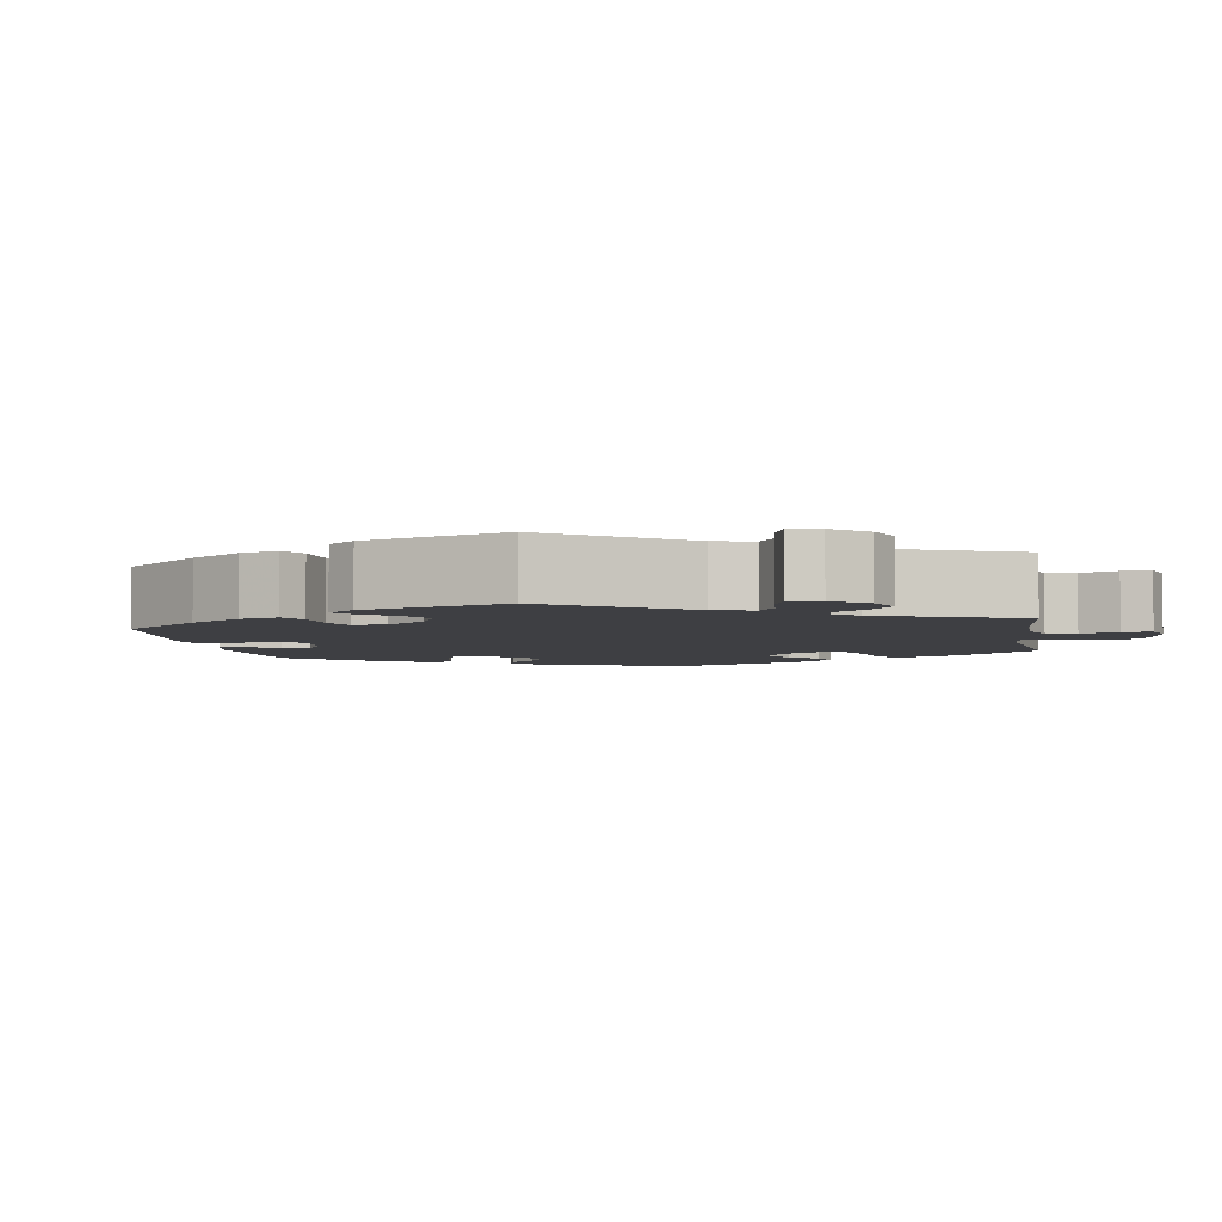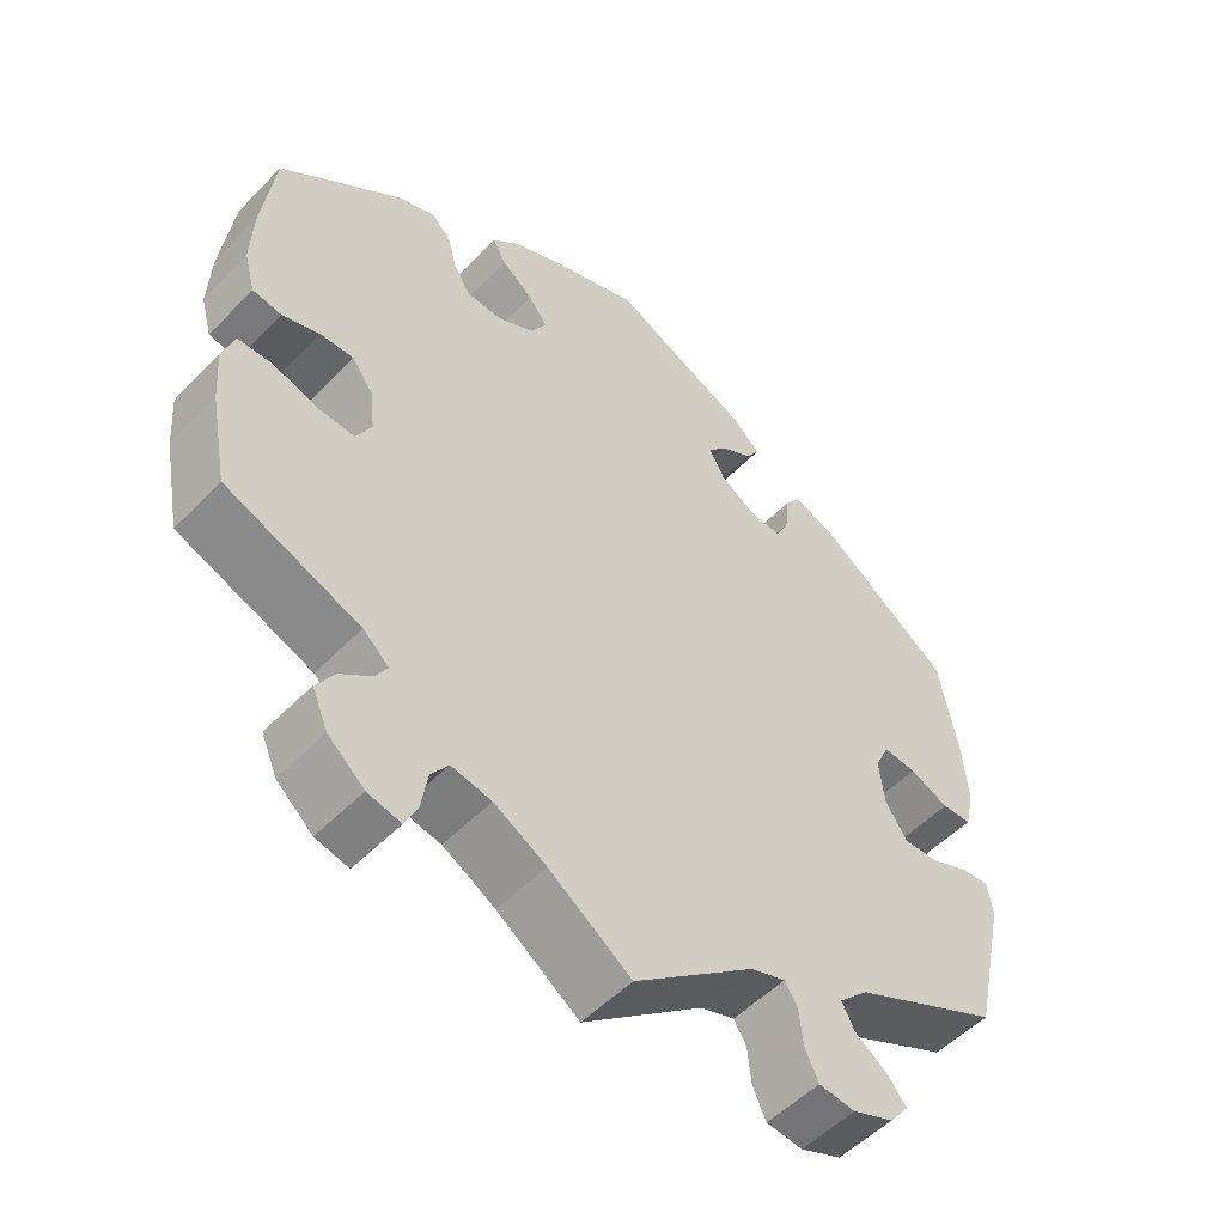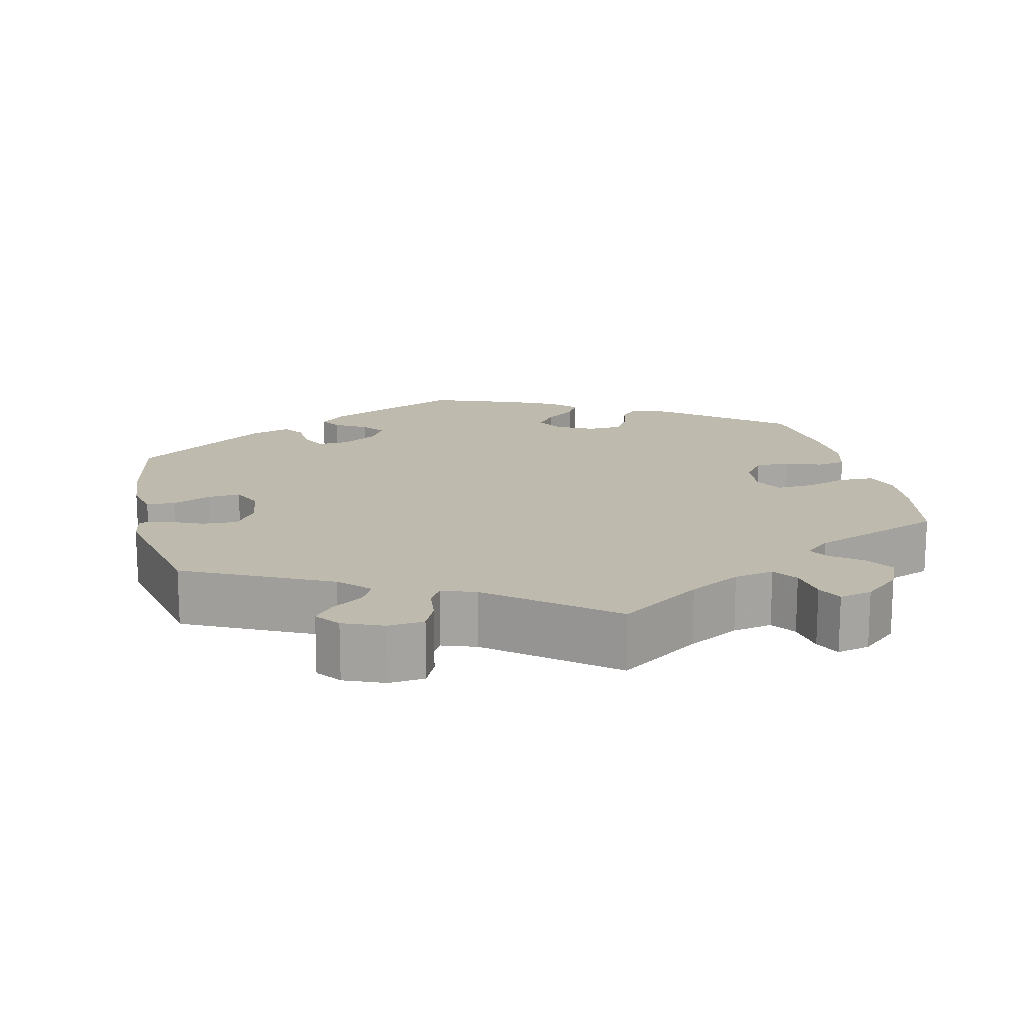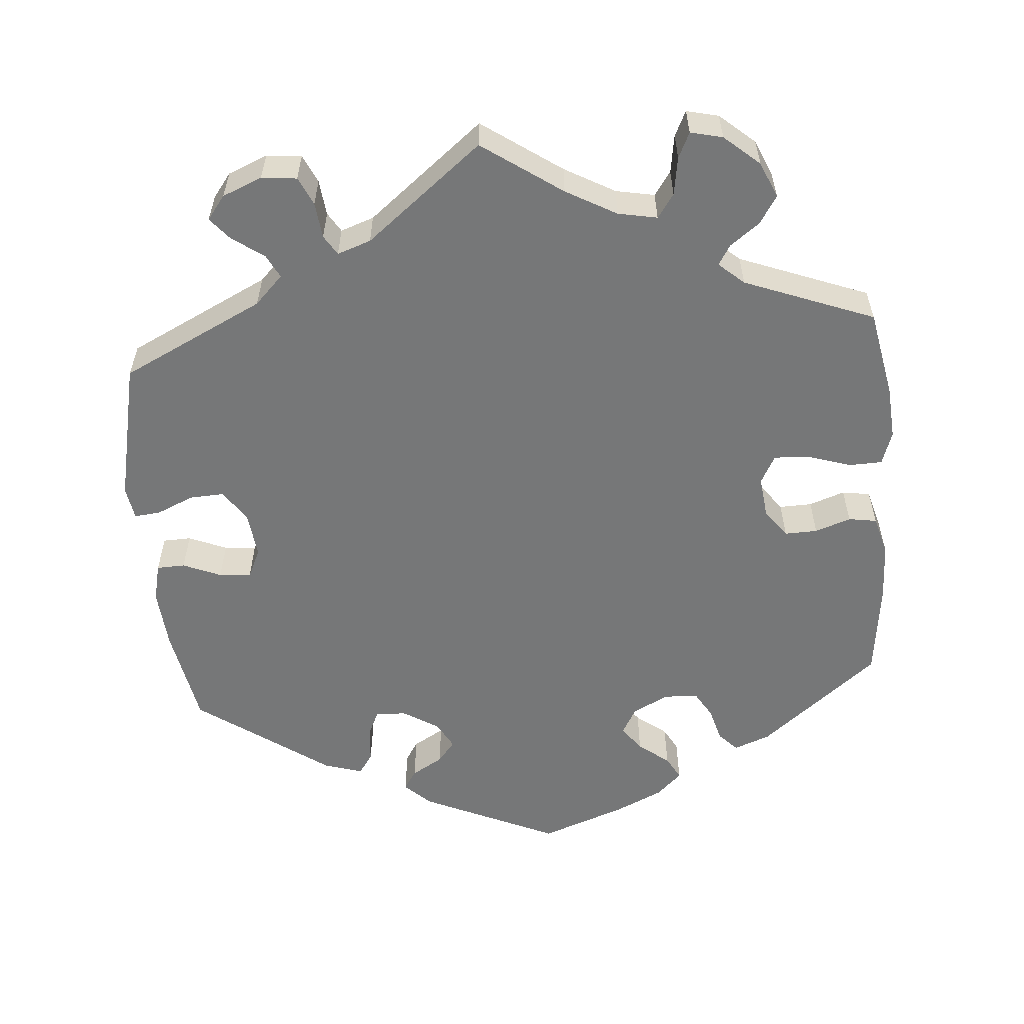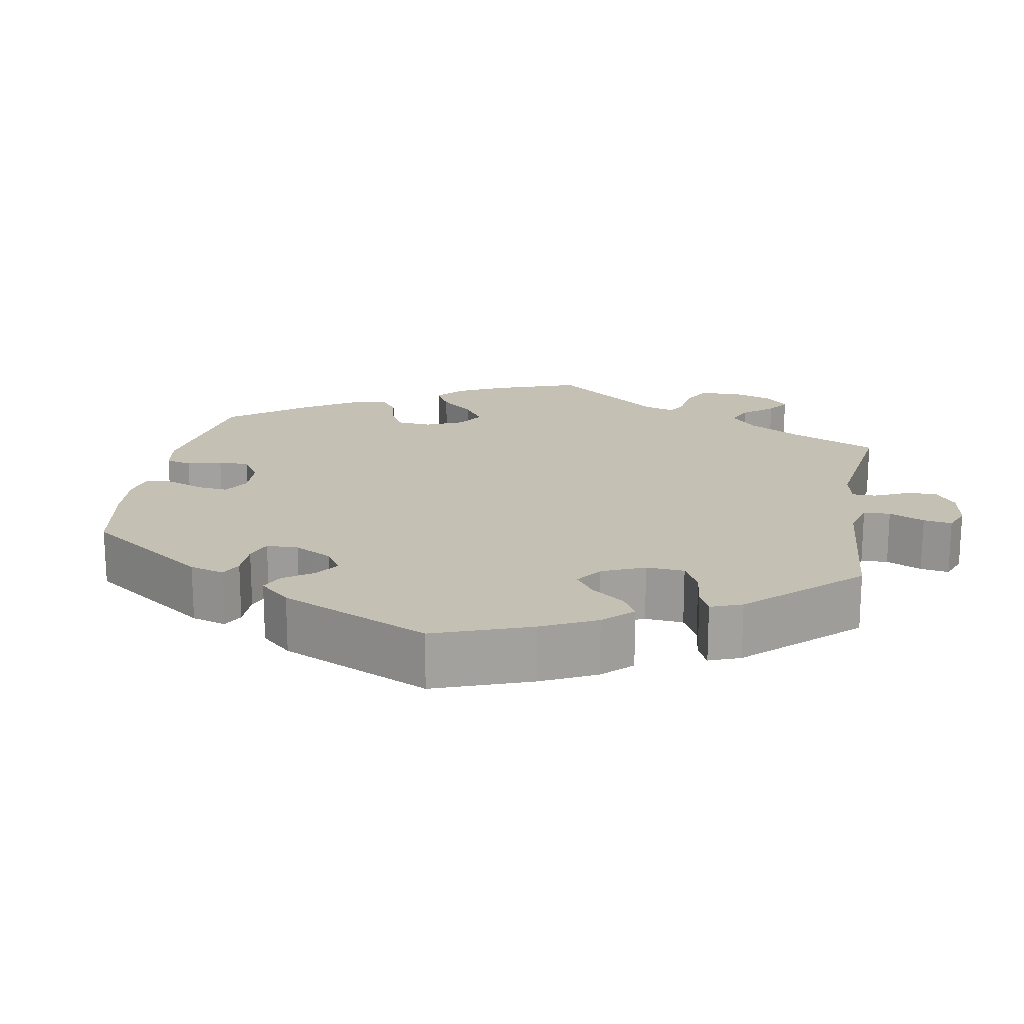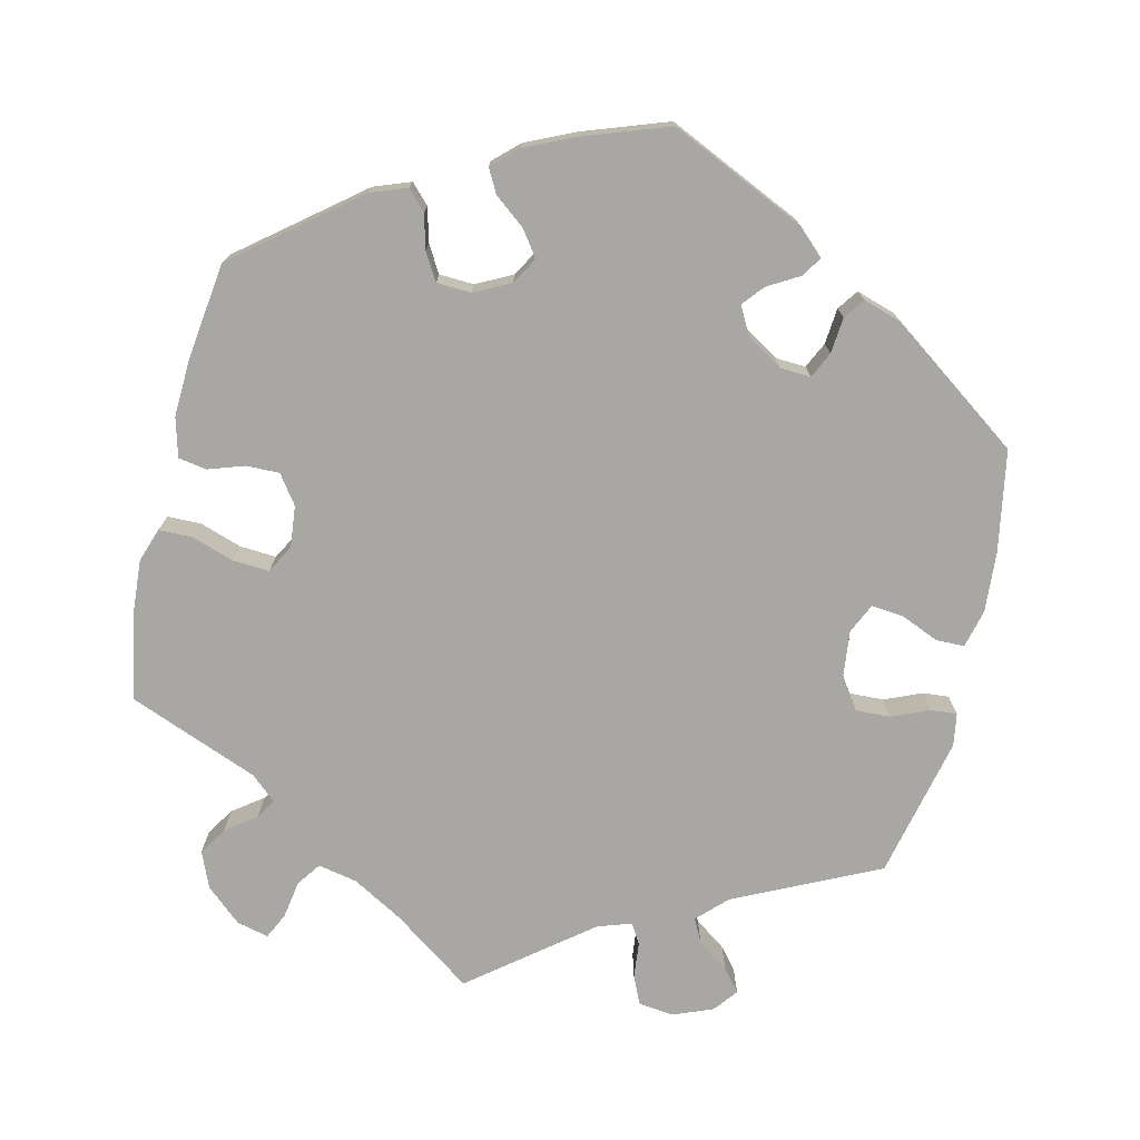
<metadata>
{"format":"obj","ext":"obj","renderer":"f3d","projection":"perspective","resolution":1024,"background":"white","views":[{"elev":-4.3,"azim":129.5,"up":"+Y"},{"elev":-52.6,"azim":-42.5,"up":"+Z"},{"elev":15.8,"azim":167.2,"up":"+Y"},{"elev":-57.0,"azim":-175.1,"up":"+Y"},{"elev":18.2,"azim":69.9,"up":"+Y"},{"elev":-74.7,"azim":-13.5,"up":"+Y"}]}
</metadata>
<code>
v -0.522 0.07 -0.174
v -0.527 0.07 -0.105
v -0.512 0.07 -0.061
v -0.468 0.07 -0.06
v -0.413 0.07 -0.078
v -0.365 0.07 -0.081
v -0.345 0.07 -0.044
v -0.351 0.07 0.01
v -0.378 0.07 0.047
v -0.421 0.07 0.046
v -0.468 0.07 0.03
v -0.505 0.07 0.036
v -0.519 0.07 0.087
v -0.516 0.07 0.163
v -0.5 0.07 0.289
v -0.345 0.07 0.413
v -0.297 0.07 0.431
v -0.273 0.07 0.406
v -0.261 0.07 0.361
v -0.24 0.07 0.326
v -0.195 0.07 0.324
v -0.148 0.07 0.348
v -0.128 0.07 0.383
v -0.152 0.07 0.416
v -0.192 0.07 0.447
v -0.209 0.07 0.478
v -0.176 0.07 0.509
v -0.113 0.07 0.538
v -0.001 0.07 0.578
v 0.177 0.07 0.497
v 0.211 0.07 0.465
v 0.194 0.07 0.439
v 0.153 0.07 0.415
v 0.13 0.07 0.387
v 0.15 0.07 0.351
v 0.197 0.07 0.322
v 0.237 0.07 0.32
v 0.253 0.07 0.354
v 0.257 0.07 0.401
v 0.276 0.07 0.428
v 0.327 0.07 0.412
v 0.5 0.07 0.289
v 0.524 0.07 0.158
v 0.53 0.07 0.079
v 0.518 0.07 0.029
v 0.481 0.07 0.028
v 0.431 0.07 0.049
v 0.389 0.07 0.053
v 0.371 0.07 0.014
v 0.378 0.07 -0.046
v 0.406 0.07 -0.087
v 0.451 0.07 -0.085
v 0.5 0.07 -0.064
v 0.534 0.07 -0.061
v 0.541 0.07 -0.104
v 0.5 0.07 -0.289
v 0.313 0.07 -0.379
v 0.276 0.07 -0.416
v 0.292 0.07 -0.447
v 0.333 0.07 -0.476
v 0.357 0.07 -0.505
v 0.333 0.07 -0.536
v 0.281 0.07 -0.557
v 0.235 0.07 -0.552
v 0.218 0.07 -0.515
v 0.213 0.07 -0.468
v 0.197 0.07 -0.442
v 0.153 0.07 -0.457
v 0 0.07 -0.578
v -0.104 0.07 -0.505
v -0.17 0.07 -0.468
v -0.221 0.07 -0.458
v -0.243 0.07 -0.489
v -0.251 0.07 -0.539
v -0.267 0.07 -0.572
v -0.309 0.07 -0.562
v -0.355 0.07 -0.522
v -0.375 0.07 -0.475
v -0.352 0.07 -0.439
v -0.313 0.07 -0.41
v -0.297 0.07 -0.384
v -0.33 0.07 -0.355
v -0.5 0.07 -0.289
v -0.522 0 -0.174
v -0.527 0 -0.105
v -0.512 0 -0.061
v -0.468 0 -0.06
v -0.413 0 -0.078
v -0.365 0 -0.081
v -0.345 0 -0.044
v -0.351 0 0.01
v -0.378 0 0.047
v -0.421 0 0.046
v -0.468 0 0.03
v -0.505 0 0.036
v -0.519 0 0.087
v -0.516 0 0.163
v -0.5 0 0.289
v -0.345 0 0.413
v -0.297 0 0.431
v -0.273 0 0.406
v -0.261 0 0.361
v -0.24 0 0.326
v -0.195 0 0.324
v -0.148 0 0.348
v -0.128 0 0.383
v -0.152 0 0.416
v -0.192 0 0.447
v -0.209 0 0.478
v -0.176 0 0.509
v -0.113 0 0.538
v -0.001 0 0.578
v 0.177 0 0.497
v 0.211 0 0.465
v 0.194 0 0.439
v 0.153 0 0.415
v 0.13 0 0.387
v 0.15 0 0.351
v 0.197 0 0.322
v 0.237 0 0.32
v 0.253 0 0.354
v 0.257 0 0.401
v 0.276 0 0.428
v 0.327 0 0.412
v 0.5 0 0.289
v 0.524 0 0.158
v 0.53 0 0.079
v 0.518 0 0.029
v 0.481 0 0.028
v 0.431 0 0.049
v 0.389 0 0.053
v 0.371 0 0.014
v 0.378 0 -0.046
v 0.406 0 -0.087
v 0.451 0 -0.085
v 0.5 0 -0.064
v 0.534 0 -0.061
v 0.541 0 -0.104
v 0.5 0 -0.289
v 0.313 0 -0.379
v 0.276 0 -0.416
v 0.292 0 -0.447
v 0.333 0 -0.476
v 0.357 0 -0.505
v 0.333 0 -0.536
v 0.281 0 -0.557
v 0.235 0 -0.552
v 0.218 0 -0.515
v 0.213 0 -0.468
v 0.197 0 -0.442
v 0.153 0 -0.457
v 0 0 -0.578
v -0.104 0 -0.505
v -0.17 0 -0.468
v -0.221 0 -0.458
v -0.243 0 -0.489
v -0.251 0 -0.539
v -0.267 0 -0.572
v -0.309 0 -0.562
v -0.355 0 -0.522
v -0.375 0 -0.475
v -0.352 0 -0.439
v -0.313 0 -0.41
v -0.297 0 -0.384
v -0.33 0 -0.355
v -0.5 0 -0.289
f 82 83 1 2
f 81 82 2 3
f 77 78 79 80
f 77 80 81
f 76 77 81
f 73 74 75 76
f 72 73 76 81
f 71 72 81 3
f 68 69 70
f 67 68 70 71
f 63 64 65 66
f 63 66 67
f 62 63 67
f 59 60 61 62
f 58 59 62 67
f 57 58 67 71
f 52 53 54 55
f 51 52 55 56
f 50 51 56 57
f 44 45 46 47
f 44 47 48
f 43 44 48
f 42 43 48
f 41 42 48
f 38 39 40 41
f 37 38 41 48
f 36 37 48 49
f 30 31 32 33
f 30 33 34
f 29 30 34
f 28 29 34 35
f 24 25 26 27
f 23 24 27 28
f 16 17 18 19
f 16 19 20
f 15 16 20
f 14 15 20 21
f 10 11 12 13
f 9 10 13 14
f 71 3 4 5
f 71 5 6
f 57 71 6 7
f 50 57 7 8
f 35 36 49 50
f 23 28 35 50
f 22 23 50
f 21 22 50 8
f 9 14 21
f 8 9 21
f 85 84 166 165
f 86 85 165 164
f 163 162 161 160
f 164 163 160
f 164 160 159
f 159 158 157 156
f 164 159 156 155
f 86 164 155 154
f 153 152 151
f 154 153 151 150
f 149 148 147 146
f 150 149 146
f 150 146 145
f 145 144 143 142
f 150 145 142 141
f 154 150 141 140
f 138 137 136 135
f 139 138 135 134
f 140 139 134 133
f 130 129 128 127
f 131 130 127
f 131 127 126
f 131 126 125
f 131 125 124
f 124 123 122 121
f 131 124 121 120
f 132 131 120 119
f 116 115 114 113
f 117 116 113
f 117 113 112
f 118 117 112 111
f 110 109 108 107
f 111 110 107 106
f 102 101 100 99
f 103 102 99
f 103 99 98
f 104 103 98 97
f 96 95 94 93
f 97 96 93 92
f 88 87 86 154
f 89 88 154
f 90 89 154 140
f 91 90 140 133
f 133 132 119 118
f 133 118 111 106
f 133 106 105
f 91 133 105 104
f 104 97 92
f 104 92 91
f 1 84 85 2
f 2 85 86 3
f 3 86 87 4
f 4 87 88 5
f 5 88 89 6
f 6 89 90 7
f 7 90 91 8
f 8 91 92 9
f 9 92 93 10
f 10 93 94 11
f 11 94 95 12
f 12 95 96 13
f 13 96 97 14
f 14 97 98 15
f 15 98 99 16
f 16 99 100 17
f 17 100 101 18
f 18 101 102 19
f 19 102 103 20
f 20 103 104 21
f 21 104 105 22
f 22 105 106 23
f 23 106 107 24
f 24 107 108 25
f 25 108 109 26
f 26 109 110 27
f 27 110 111 28
f 28 111 112 29
f 29 112 113 30
f 30 113 114 31
f 31 114 115 32
f 32 115 116 33
f 33 116 117 34
f 34 117 118 35
f 35 118 119 36
f 36 119 120 37
f 37 120 121 38
f 38 121 122 39
f 39 122 123 40
f 40 123 124 41
f 41 124 125 42
f 42 125 126 43
f 43 126 127 44
f 44 127 128 45
f 45 128 129 46
f 46 129 130 47
f 47 130 131 48
f 48 131 132 49
f 49 132 133 50
f 50 133 134 51
f 51 134 135 52
f 52 135 136 53
f 53 136 137 54
f 54 137 138 55
f 55 138 139 56
f 56 139 140 57
f 57 140 141 58
f 58 141 142 59
f 59 142 143 60
f 60 143 144 61
f 61 144 145 62
f 62 145 146 63
f 63 146 147 64
f 64 147 148 65
f 65 148 149 66
f 66 149 150 67
f 67 150 151 68
f 68 151 152 69
f 69 152 153 70
f 70 153 154 71
f 71 154 155 72
f 72 155 156 73
f 73 156 157 74
f 74 157 158 75
f 75 158 159 76
f 76 159 160 77
f 77 160 161 78
f 78 161 162 79
f 79 162 163 80
f 80 163 164 81
f 81 164 165 82
f 82 165 166 83
f 83 166 84 1

</code>
